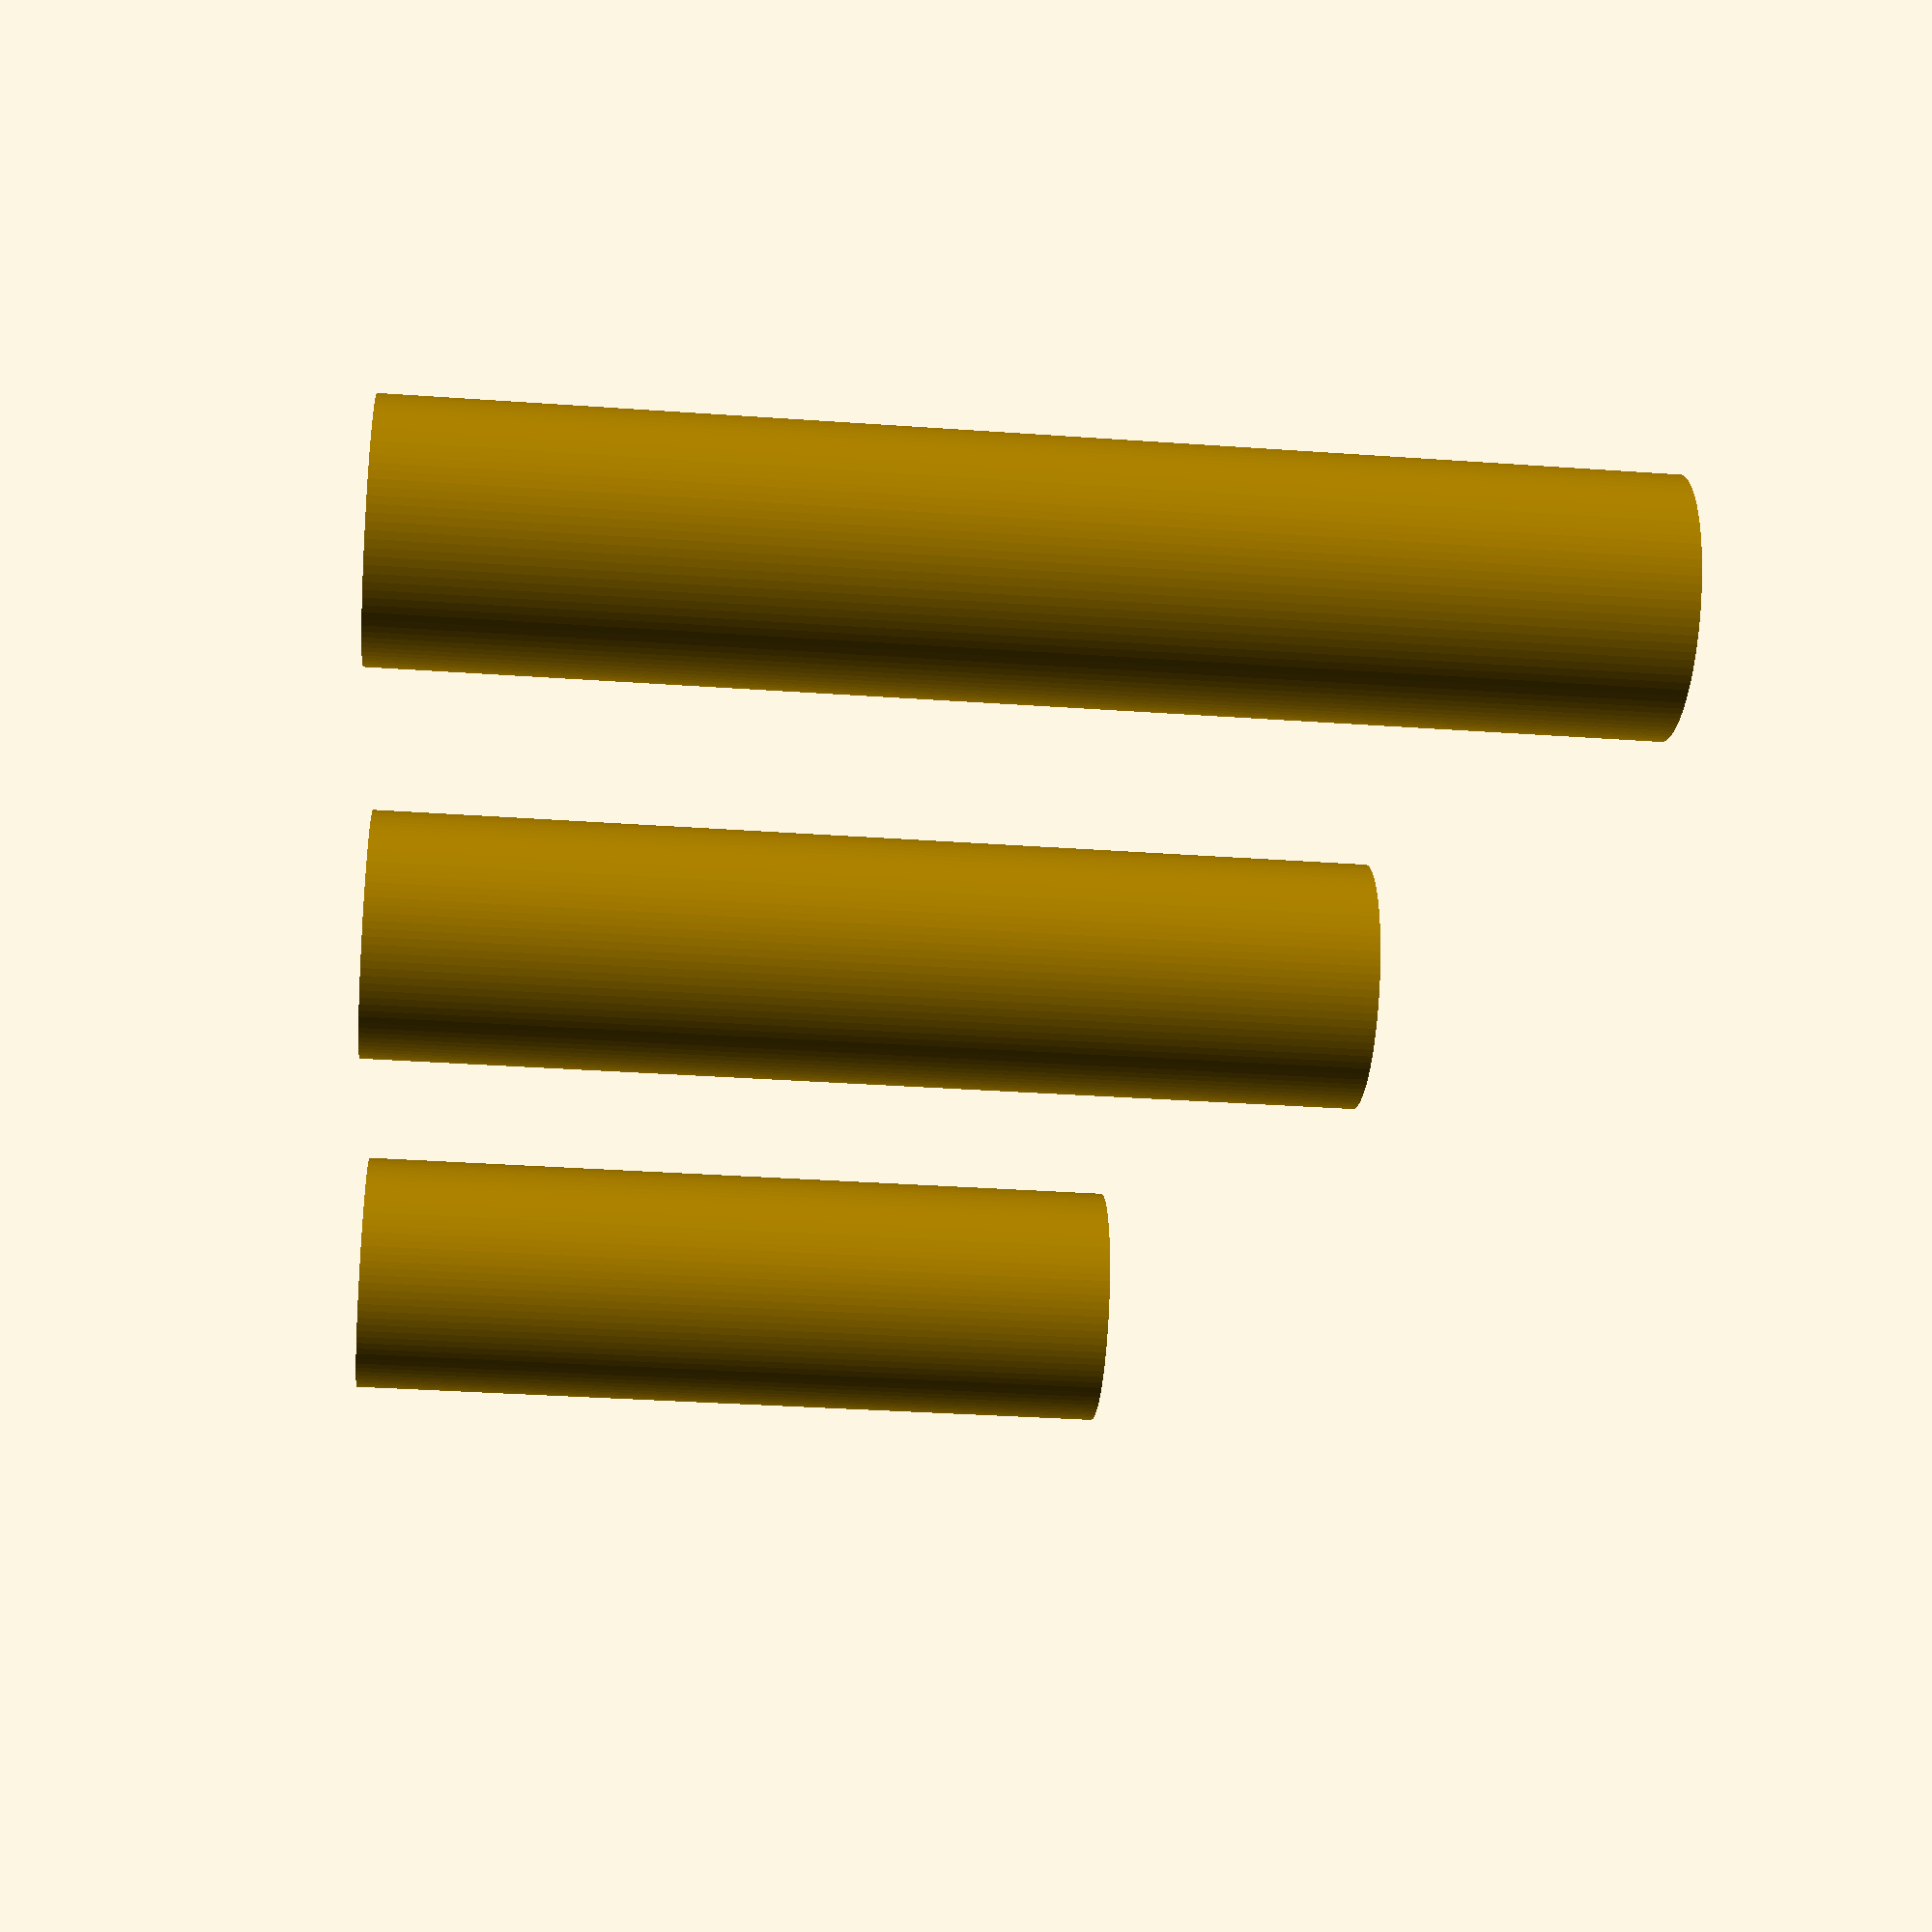
<openscad>
$fn=100;
height = 30;
difference(){
    cylinder(d=6.2, h=height);
    cylinder(d=4, h=height-5);
    cylinder(d=2.2, h=55);
}

translate([10,10,0])
difference(){
    cylinder(d=6.2, h=height-5);
    cylinder(d=4, h=height-10);
    cylinder(d=2.2, h=55);
}

translate([20,20,0])
difference(){
    cylinder(d=6.2, h=height-10);
    cylinder(d=4, h=height-15);
    cylinder(d=2.2, h=55);
}
</openscad>
<views>
elev=31.5 azim=53.7 roll=264.2 proj=p view=solid
</views>
